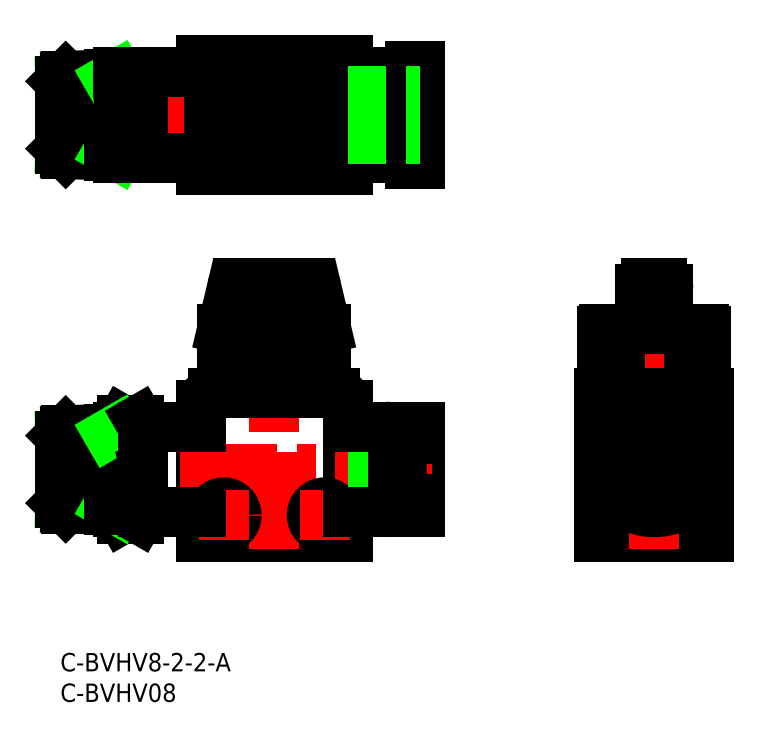
<metadata>
{"format":"dxf","ext":"dxf","renderer":"ezdxf+matplotlib","layout":"modelspace","background":"white","min_lineweight":24,"dpi":150}
</metadata>
<code>
0
SECTION
2
ENTITIES
0
TEXT
8
0
10
-2e-16
20
-3
30
0
40
3
1
C-BVHV8-2-2-A
11
0
21
0
31
0
73
     3
0
TEXT
8
0
10
-2e-16
20
-8
30
0
40
3
1
C-BVHV08
11
0
21
-5
31
0
73
     3
0
LINE
8
0
10
88.2
20
19.05
30
0
11
106.2
21
19.05
31
0
0
LINE
8
CENTER
10
97.2
20
17.05
30
0
11
97.2
21
62.55
31
0
0
LINE
8
0
10
88.2
20
19.05
30
0
11
88.2
21
42.55
31
0
0
LINE
8
0
10
106.2
20
42.55
30
0
11
106.2
21
19.05
31
0
0
LINE
8
0
10
88.2
20
42.55
30
0
11
106.2
21
42.55
31
0
0
LINE
8
0
10
94.9
20
54.05
30
0
11
94.9
21
59.55
31
0
0
LINE
8
0
10
99.5
20
54.05
30
0
11
99.5
21
59.55
31
0
0
LINE
8
0
10
95.9
20
60.55
30
0
11
98.5
21
60.55
31
0
0
LINE
8
0
10
23
20
19.05
30
0
11
47
21
19.05
31
0
0
LINE
8
0
10
47
20
19.05
30
0
11
47
21
40.55
31
0
0
LINE
8
0
10
23
20
19.05
30
0
11
23
21
40.55
31
0
0
LINE
8
0
10
25
20
42.55
30
0
11
45
21
42.55
31
0
0
LINE
8
CENTER
10
35
20
17.05
30
0
11
35
21
62.55
31
0
0
LINE
8
0
10
26.5
20
42.55
30
0
11
26.5
21
53.05
31
0
0
LINE
8
0
10
43.5
20
42.55
30
0
11
43.5
21
53.05
31
0
0
LINE
8
0
10
26.5
20
53.05
30
0
11
43.5
21
53.05
31
0
0
LINE
8
0
10
29.2
20
60.55
30
0
11
40.8
21
60.55
31
0
0
LINE
8
0
10
23
20
79.04
30
0
11
47
21
79.04
31
0
0
LINE
8
0
10
23
20
97.04
30
0
11
23
21
79.04
31
0
0
LINE
8
0
10
47
20
79.04
30
0
11
47
21
97.04
31
0
0
LINE
8
0
10
23
20
97.04
30
0
11
47
21
97.04
31
0
0
LINE
8
CENTER
10
-2
20
88.04
30
0
11
60.9
21
88.04
31
0
0
LINE
8
CENTER
10
35
20
77.04
30
0
11
35
21
99.04
31
0
0
CIRCLE
8
0
10
35
20
88.04
30
0
40
8.5
0
LINE
8
0
10
26.82
20
90.34
30
0
11
43.18
21
90.34
31
0
0
LINE
8
0
10
26.82
20
85.74
30
0
11
43.18
21
85.74
31
0
0
LINE
8
CENTER
10
106.2
20
30.05
30
0
11
88.25
21
30.05
31
0
0
LINE
8
0
10
57.3
20
37.05
30
0
11
58.9
21
37.05
31
0
0
LINE
8
0
10
57.3
20
37.05
30
0
11
57.3
21
23.05
31
0
0
LINE
8
0
10
58.9
20
37.05
30
0
11
58.9
21
23.05
31
0
0
LINE
8
0
10
57.3
20
23.05
30
0
11
58.9
21
23.05
31
0
0
LINE
8
CENTER
10
60.9
20
30.05
30
0
11
-2
21
30.05
31
0
0
LINE
8
0
10
57.3
20
96.04
30
0
11
58.9
21
96.04
31
0
0
LINE
8
0
10
57.3
20
96.04
30
0
11
57.3
21
80.04
31
0
0
LINE
8
0
10
58.9
20
96.04
30
0
11
58.9
21
80.04
31
0
0
LINE
8
0
10
57.3
20
80.04
30
0
11
58.9
21
80.04
31
0
0
LINE
8
CENTER
10
43.25
20
18.45
30
0
11
43.25
21
26.65
31
0
0
CIRCLE
8
0
10
26.75
20
22.55
30
0
40
2.1
0
CIRCLE
8
0
10
43.25
20
22.55
30
0
40
2.1
0
LINE
8
CENTER
10
39.15
20
22.55
30
0
11
47.35
21
22.55
31
0
0
LINE
8
CENTER
10
30.85
20
22.55
30
0
11
22.65
21
22.55
31
0
0
LINE
8
CENTER
10
26.75
20
18.45
30
0
11
26.75
21
26.65
31
0
0
LINE
8
0
10
47
20
34.05
30
0
11
58.9
21
34.05
31
0
0
LINE
8
0
10
47
20
26.05
30
0
11
58.9
21
26.05
31
0
0
LINE
8
0
10
88.7
20
42.55
30
0
11
88.7
21
52.75
31
0
0
LINE
8
0
10
105.7
20
42.55
30
0
11
105.7
21
52.75
31
0
0
ARC
8
0
10
25
20
40.55
30
0
40
2
50
90
51
180
0
ARC
8
0
10
45
20
40.55
30
0
40
2
50
0
51
90
0
ARC
8
0
10
89
20
52.75
30
0
40
0.3
50
90
51
180
0
ARC
8
0
10
105.4
20
52.75
30
0
40
0.3
50
360
51
90
0
ARC
8
0
10
95.9
20
59.55
30
0
40
1
50
90
51
180
0
ARC
8
0
10
98.5
20
59.55
30
0
40
1
50
0
51
90
0
LINE
8
0
10
28.37
20
53.05
30
0
11
28.37
21
42.55
31
0
0
LINE
8
0
10
31.76
20
53.05
30
0
11
31.76
21
42.55
31
0
0
LINE
8
0
10
30.08
20
53.05
30
0
11
30.08
21
42.55
31
0
0
LINE
8
0
10
29.75
20
53.05
30
0
11
29.75
21
42.55
31
0
0
LINE
8
0
10
41.63
20
53.05
30
0
11
41.63
21
42.55
31
0
0
LINE
8
0
10
38.24
20
53.05
30
0
11
38.24
21
42.55
31
0
0
LINE
8
0
10
39.92
20
53.05
30
0
11
39.92
21
42.55
31
0
0
LINE
8
0
10
40.25
20
53.05
30
0
11
40.25
21
42.55
31
0
0
LINE
8
0
10
89.18
20
53.05
30
0
11
89.18
21
42.55
31
0
0
LINE
8
0
10
90.03
20
53.05
30
0
11
90.03
21
42.55
31
0
0
LINE
8
0
10
90.26
20
53.05
30
0
11
90.26
21
42.55
31
0
0
LINE
8
0
10
91.56
20
53.05
30
0
11
91.56
21
42.55
31
0
0
LINE
8
0
10
105.2
20
53.05
30
0
11
105.2
21
42.55
31
0
0
LINE
8
0
10
104.4
20
53.05
30
0
11
104.4
21
42.55
31
0
0
LINE
8
0
10
104.1
20
53.05
30
0
11
104.1
21
42.55
31
0
0
LINE
8
0
10
102.8
20
53.05
30
0
11
102.8
21
42.55
31
0
0
LINE
8
0
10
89
20
53.05
30
0
11
105.4
21
53.05
31
0
0
ARC
8
0
10
93.9
20
54.05
30
0
40
1
50
270
51
0
0
ARC
8
0
10
100.5
20
54.05
30
0
40
1
50
180
51
270
0
LINE
8
0
10
40.93
20
60.55
30
0
11
29.07
21
60.55
31
0
0
LINE
8
0
10
26.5
20
53.05
30
0
11
28.09
21
59.75
31
0
0
LINE
8
0
10
43.5
20
53.05
30
0
11
41.91
21
59.75
31
0
0
ARC
8
0
10
40.93
20
59.55
30
0
40
1
50
11.63
51
90
0
ARC
8
0
10
29.07
20
59.55
30
0
40
1
50
90
51
168.4
0
ARC
8
0
10
35
20
88.04
30
0
40
6.75
50
340.1
51
19.92
0
ARC
8
0
10
35
20
88.04
30
0
40
6.75
50
160.1
51
199.9
0
ARC
8
0
10
22.87
20
30.05
30
0
40
13.37
50
162.4
51
197.6
0
LINE
8
0
10
9.5
20
23.05
30
0
11
9.5
21
37.05
31
0
0
ARC
8
0
10
13.08
20
36.11
30
0
40
3.578
50
154.4
51
214.4
0
LINE
8
0
10
9.5
20
37.05
30
0
11
10.13
21
38.13
31
0
0
LINE
8
0
10
10.13
20
34.09
30
0
11
12.87
21
34.09
31
0
0
LINE
8
0
10
10.13
20
21.96
30
0
11
12.87
21
21.96
31
0
0
LINE
8
0
10
12.87
20
26
30
0
11
10.13
21
26
31
0
0
ARC
8
0
10
13.08
20
23.98
30
0
40
3.578
50
145.6
51
205.6
0
LINE
8
0
10
9.5
20
23.05
30
0
11
10.13
21
21.96
31
0
0
LINE
8
0
10
12.87
20
38.13
30
0
11
10.13
21
38.13
31
0
0
LINE
8
0
10
0.887
20
36.44
30
0
11
9.5
21
36.75
31
0
0
LINE
8
0
10
3.2e-14
20
35.56
30
0
11
7.922
21
35.83
31
0
0
LINE
8
0
10
0.887
20
23.65
30
0
11
9.5
21
23.34
31
0
0
LINE
8
0
10
3.2e-14
20
24.53
30
0
11
7.922
21
24.26
31
0
0
LINE
8
0
10
3.2e-14
20
24.53
30
0
11
0.887
21
23.65
31
0
0
LINE
8
0
10
0.887
20
23.65
30
0
11
0.887
21
36.44
31
0
0
LINE
8
0
10
3.2e-14
20
35.56
30
0
11
0.887
21
36.44
31
0
0
LINE
8
0
10
3.2e-14
20
35.56
30
0
11
-3.2e-14
21
24.53
31
0
0
LINE
8
0
10
7.922
20
24.26
30
0
11
9.5
21
23.34
31
0
0
LINE
8
0
10
7.922
20
36.69
30
0
11
7.922
21
23.4
31
0
0
LINE
8
0
10
7.922
20
35.83
30
0
11
9.5
21
36.75
31
0
0
ARC
8
0
10
0.1252
20
30.05
30
0
40
13.37
50
342.4
51
17.59
0
LINE
8
0
10
13.5
20
23.05
30
0
11
13.5
21
37.05
31
0
0
ARC
8
0
10
9.922
20
36.11
30
0
40
3.578
50
325.6
51
25.62
0
LINE
8
0
10
13.5
20
37.05
30
0
11
12.87
21
38.13
31
0
0
ARC
8
0
10
9.922
20
23.98
30
0
40
3.578
50
334.4
51
34.38
0
LINE
8
0
10
13.5
20
23.05
30
0
11
12.87
21
21.96
31
0
0
ARC
8
0
10
95.56
20
30.05
30
0
40
6.359
50
133.3
51
226.7
0
ARC
8
0
10
98.84
20
30.05
30
0
40
6.359
50
313.3
51
46.72
0
ARC
8
0
10
97.2
20
28.27
30
0
40
8.78
50
46.89
51
133.1
0
ARC
8
0
10
97.2
20
31.83
30
0
40
8.78
50
226.9
51
313.1
0
CIRCLE
8
0
10
97.2
20
30.05
30
0
40
4
0
LINE
8
0
10
57.3
20
37.05
30
0
11
58.9
21
37.05
31
0
0
LINE
8
0
10
57.3
20
23.05
30
0
11
58.9
21
23.05
31
0
0
LINE
8
0
10
55.9
20
34.95
30
0
11
57.3
21
34.95
31
0
0
LINE
8
0
10
55.9
20
25.15
30
0
11
57.3
21
25.15
31
0
0
LINE
8
0
10
55.9
20
24.45
30
0
11
55.9
21
35.65
31
0
0
LINE
8
0
10
54.5
20
35.65
30
0
11
54.5
21
24.45
31
0
0
ARC
8
0
10
53.1
20
35.65
30
0
40
1.4
50
0
51
90
0
ARC
8
0
10
53.1
20
24.45
30
0
40
1.4
50
270
51
0
0
LINE
8
0
10
54.5
20
35.65
30
0
11
55.9
21
35.65
31
0
0
LINE
8
0
10
54.5
20
24.45
30
0
11
55.9
21
24.45
31
0
0
LINE
8
0
10
47
20
37.05
30
0
11
53.1
21
37.05
31
0
0
LINE
8
0
10
47
20
23.05
30
0
11
53.1
21
23.05
31
0
0
LINE
8
0
10
13.5
20
37.05
30
0
11
23
21
37.05
31
0
0
LINE
8
0
10
13.5
20
23.05
30
0
11
23
21
23.05
31
0
0
LINE
8
0
10
55.9
20
92.94
30
0
11
57.3
21
92.94
31
0
0
LINE
8
0
10
55.9
20
83.14
30
0
11
57.3
21
83.14
31
0
0
LINE
8
0
10
55.9
20
82.44
30
0
11
55.9
21
93.64
31
0
0
LINE
8
0
10
54.5
20
93.64
30
0
11
54.5
21
82.44
31
0
0
ARC
8
0
10
53.1
20
93.64
30
0
40
1.4
50
0
51
90
0
ARC
8
0
10
53.1
20
82.44
30
0
40
1.4
50
270
51
0
0
LINE
8
0
10
54.5
20
93.64
30
0
11
55.9
21
93.64
31
0
0
LINE
8
0
10
54.5
20
82.44
30
0
11
55.9
21
82.44
31
0
0
LINE
8
0
10
47
20
95.04
30
0
11
53.1
21
95.04
31
0
0
LINE
8
0
10
47
20
81.04
30
0
11
53.1
21
81.04
31
0
0
LINE
8
0
10
47
20
92.04
30
0
11
58.9
21
92.04
31
0
0
LINE
8
0
10
47
20
84.04
30
0
11
58.9
21
84.04
31
0
0
LINE
8
0
10
9.5
20
81.04
30
0
11
9.5
21
95.04
31
0
0
LINE
8
0
10
0.887
20
94.44
30
0
11
9.5
21
94.74
31
0
0
LINE
8
0
10
3.55e-14
20
93.55
30
0
11
7.922
21
93.83
31
0
0
LINE
8
0
10
0.887
20
81.64
30
0
11
9.5
21
81.34
31
0
0
LINE
8
0
10
3.55e-14
20
82.53
30
0
11
7.922
21
82.25
31
0
0
LINE
8
0
10
3.55e-14
20
82.53
30
0
11
0.887
21
81.64
31
0
0
LINE
8
0
10
0.887
20
81.64
30
0
11
0.887
21
94.44
31
0
0
LINE
8
0
10
3.55e-14
20
93.55
30
0
11
0.887
21
94.44
31
0
0
LINE
8
0
10
3.55e-14
20
93.55
30
0
11
-2.84e-14
21
82.53
31
0
0
LINE
8
0
10
7.922
20
82.25
30
0
11
9.5
21
81.34
31
0
0
LINE
8
0
10
7.922
20
94.68
30
0
11
7.922
21
81.39
31
0
0
LINE
8
0
10
7.922
20
93.83
30
0
11
9.5
21
94.74
31
0
0
LINE
8
0
10
13.5
20
81.04
30
0
11
13.5
21
95.04
31
0
0
LINE
8
0
10
9.5
20
95.04
30
0
11
23
21
95.04
31
0
0
LINE
8
0
10
9.5
20
81.04
30
0
11
23
21
81.04
31
0
0
ARC
8
0
10
19.61
20
84.54
30
0
40
10.11
50
159.7
51
200.3
0
ARC
8
0
10
3.391
20
84.54
30
0
40
10.11
50
339.7
51
20.26
0
ARC
8
0
10
19.61
20
91.54
30
0
40
10.11
50
159.7
51
200.3
0
ARC
8
0
10
3.391
20
91.54
30
0
40
10.11
50
339.7
51
20.26
0
LINE
8
0
10
12.87
20
88.04
30
0
11
10.13
21
88.04
31
0
0
ENDSEC
0
EOF

</code>
